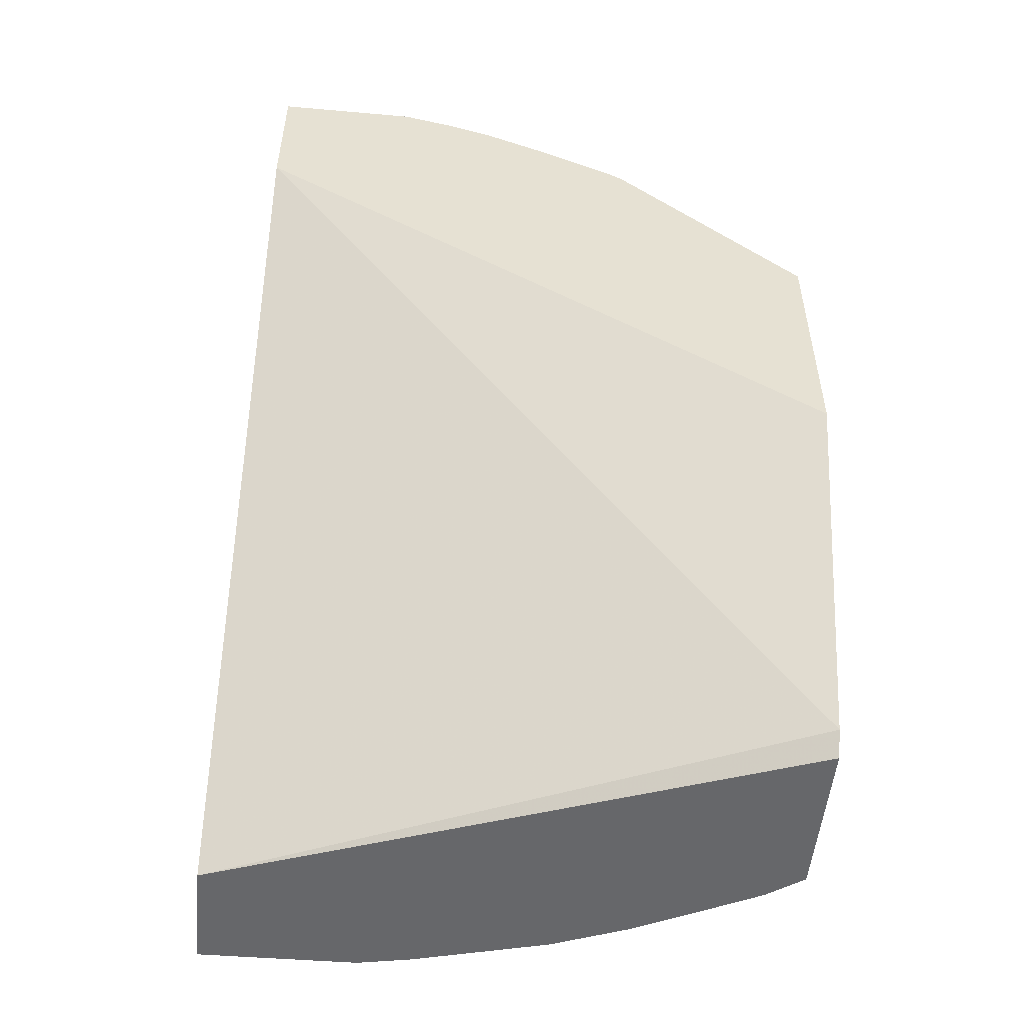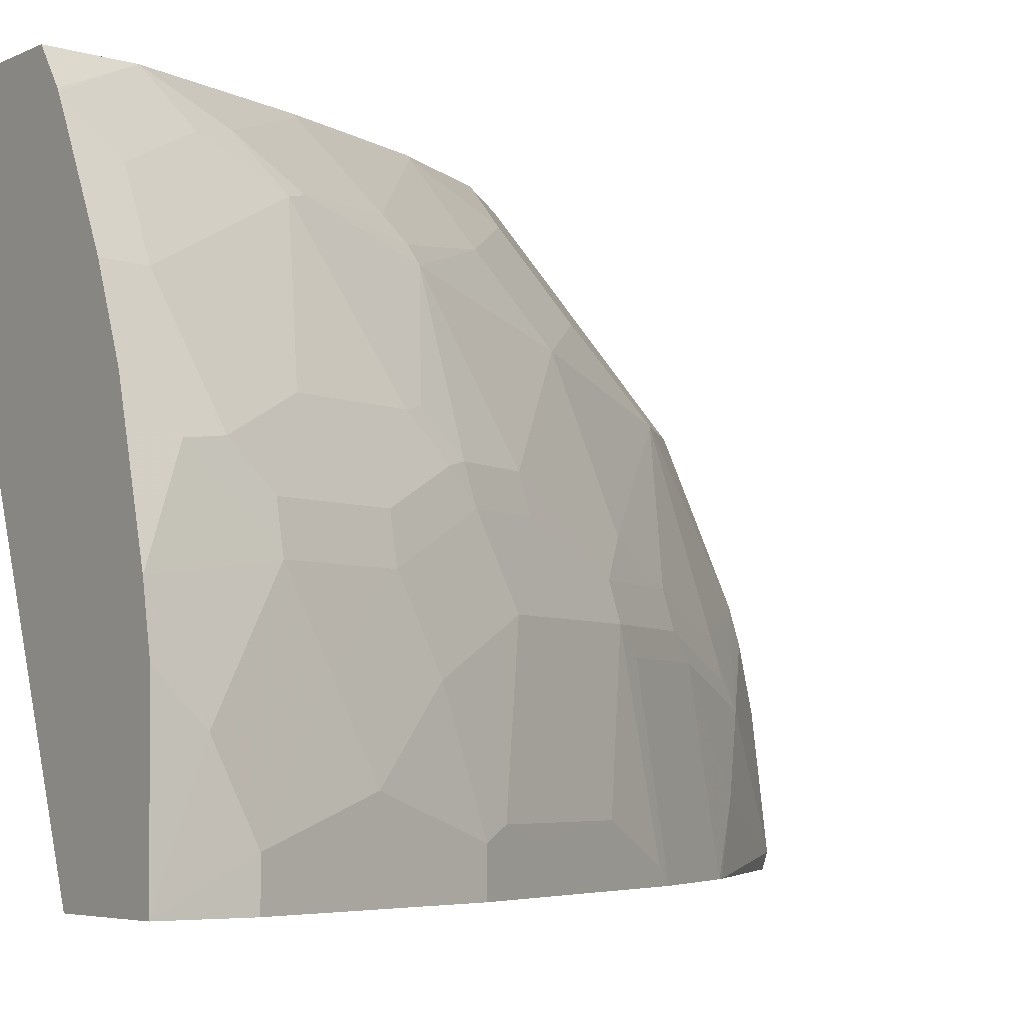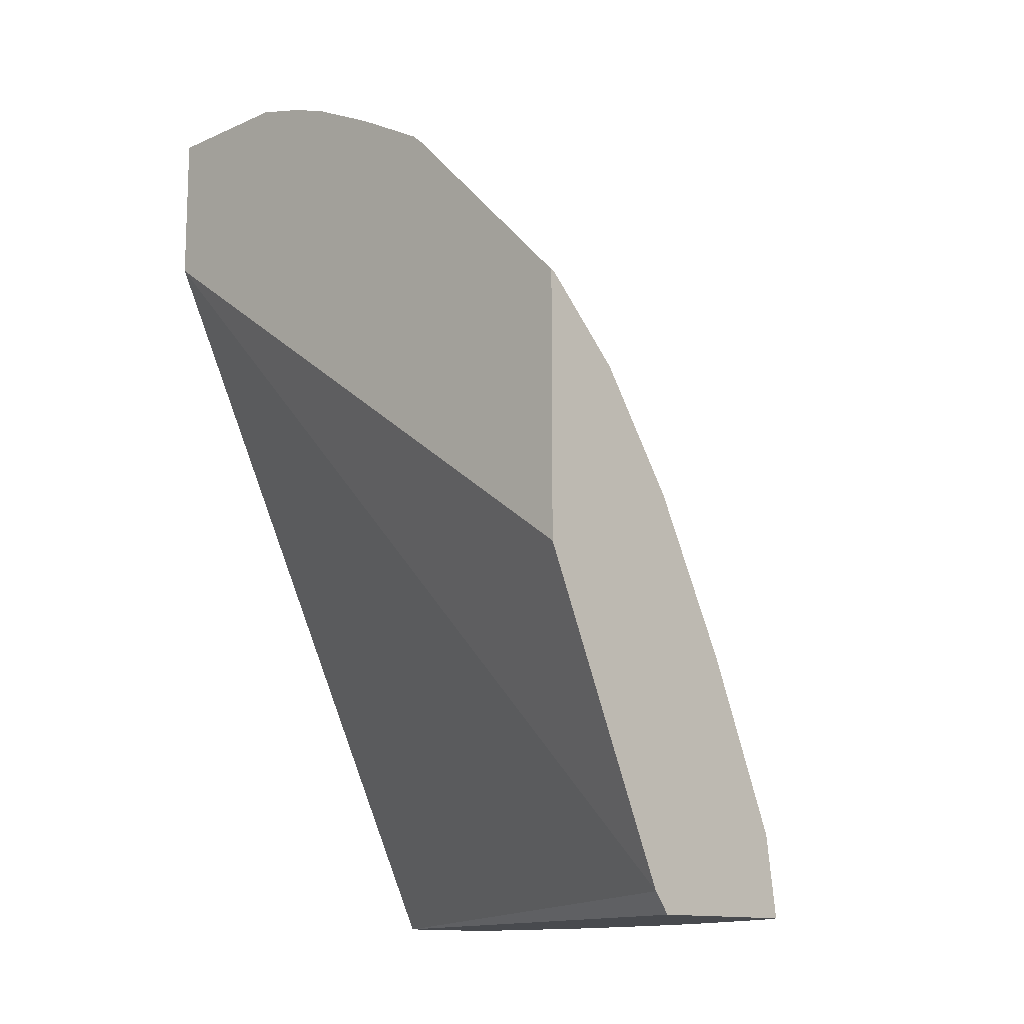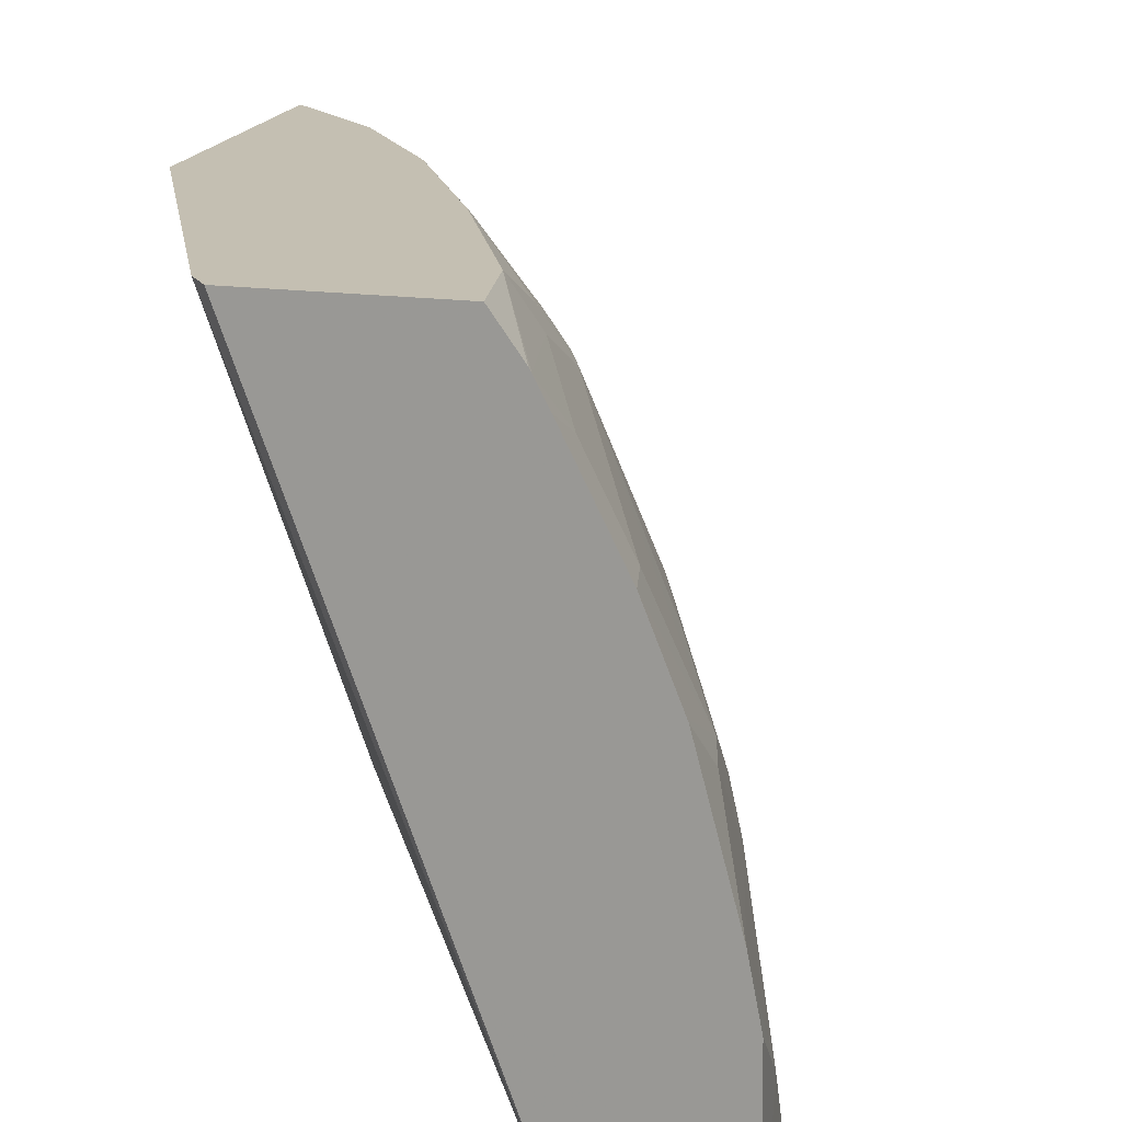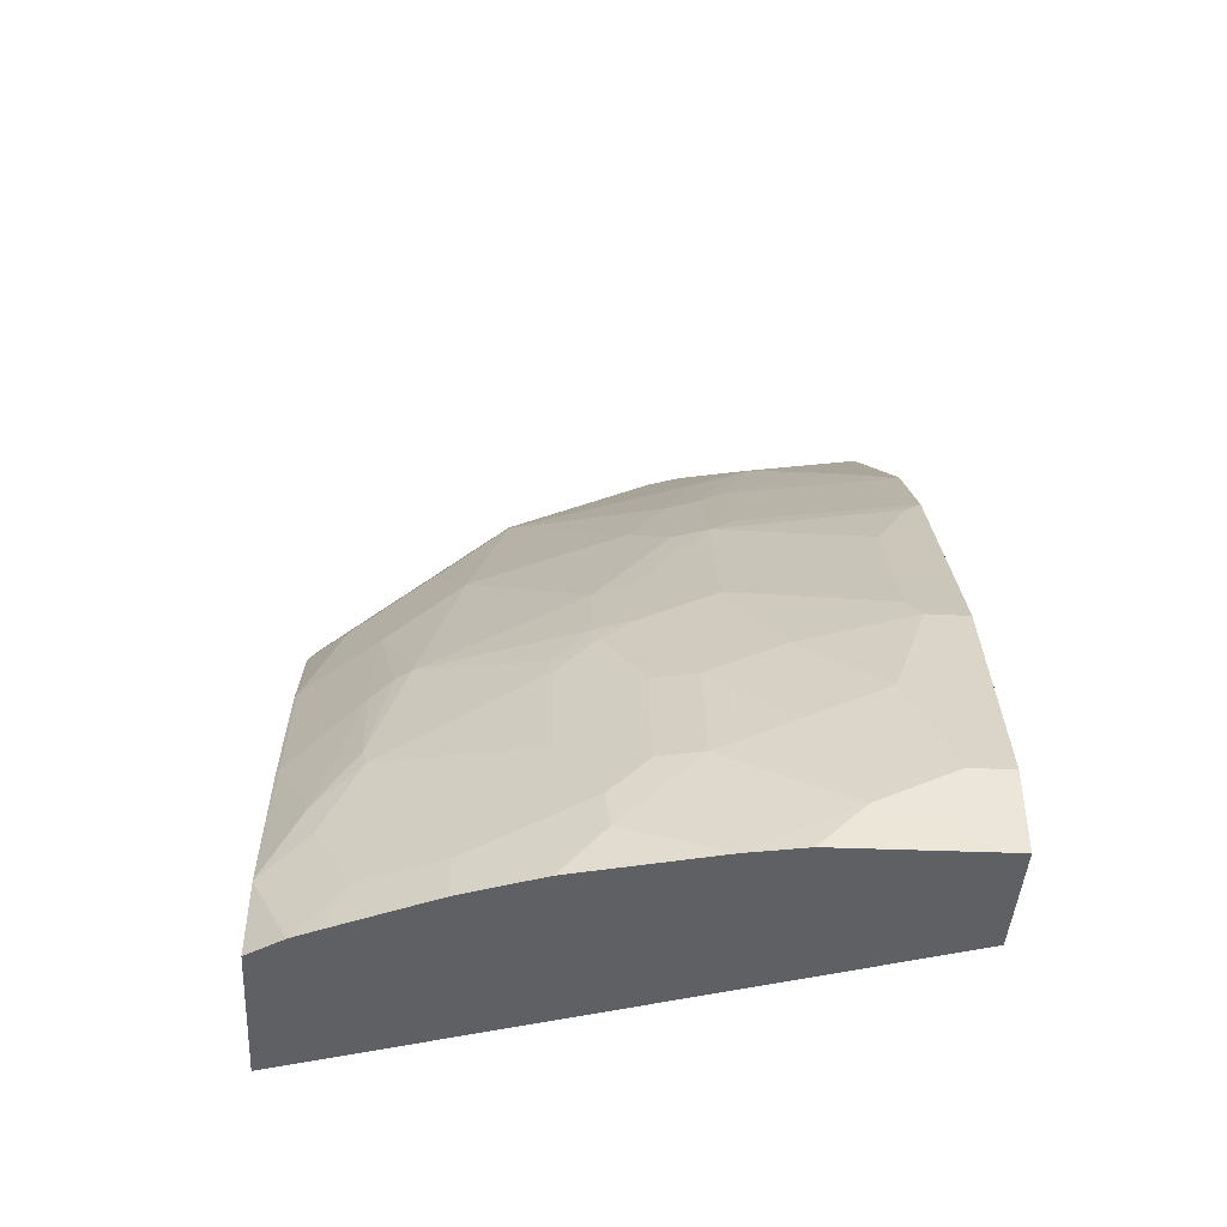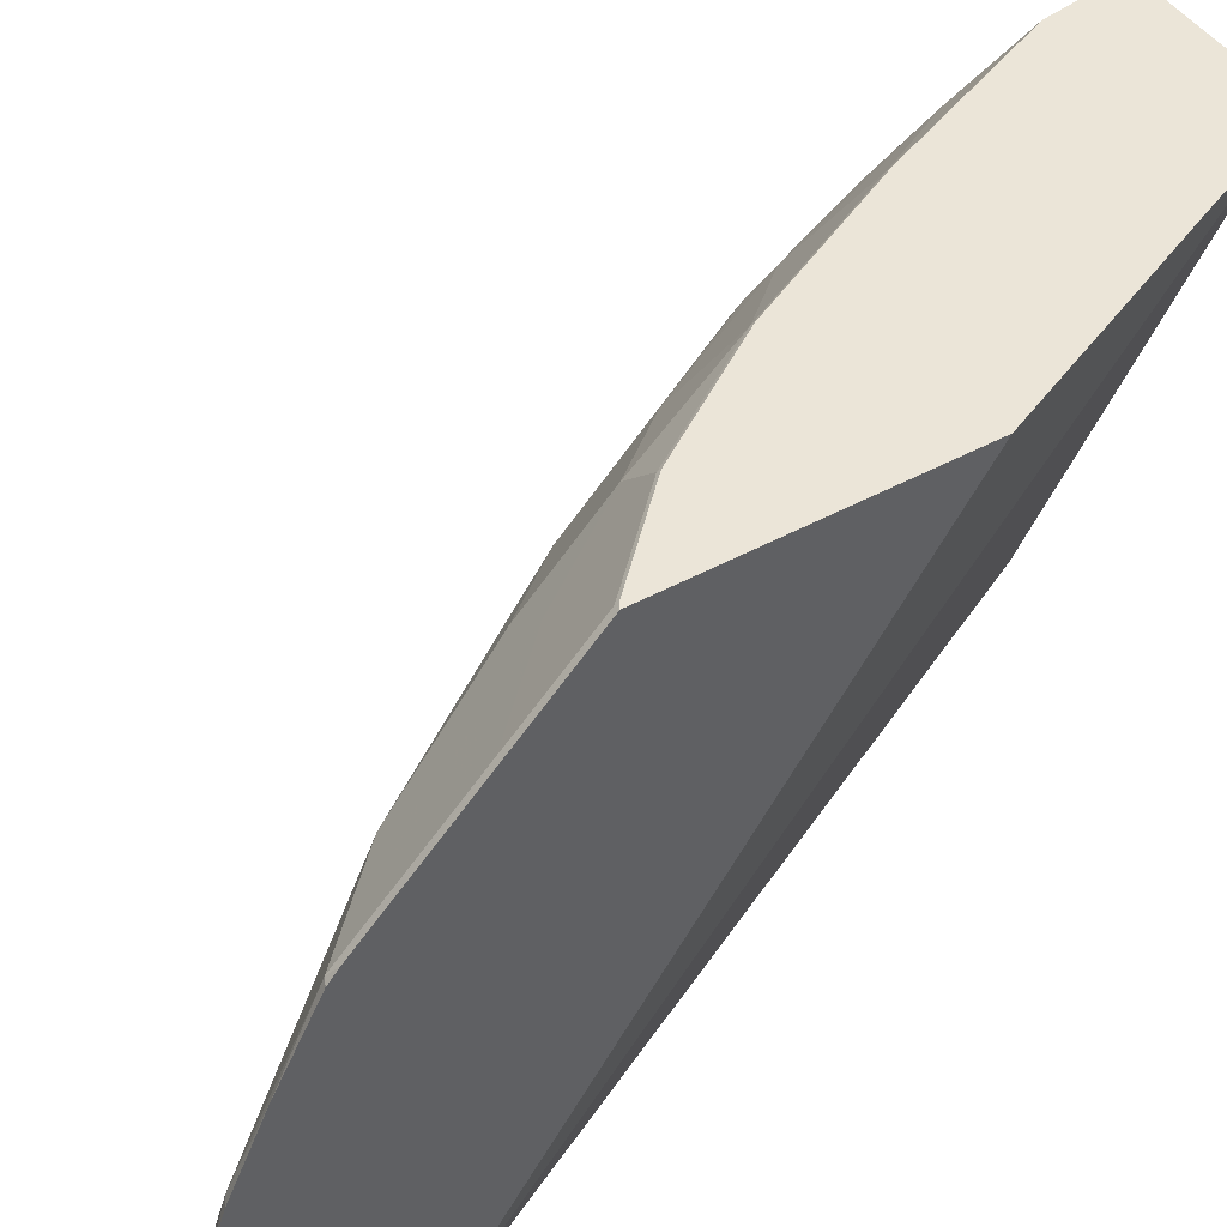
<metadata>
{"format":"obj","ext":"obj","renderer":"f3d","projection":"perspective","resolution":1024,"background":"white","views":[{"elev":-52.1,"azim":-95.5,"up":"+Y"},{"elev":-4.9,"azim":54.7,"up":"+Z"},{"elev":-12.9,"azim":-45.2,"up":"+Y"},{"elev":17.6,"azim":14.9,"up":"+Z"},{"elev":-42.7,"azim":86.5,"up":"+Y"},{"elev":45.6,"azim":-122.2,"up":"+Z"}]}
</metadata>
<code>
v 0.3723 -0.08363 0.3111
v 0.4872 -0.08363 -0.001532
v 0.4599 -0.08363 0.3111
v 0.3638 -0.07239 0.3111
v 0.5493 -0.08363 -0.001532
v 0.2908 0.3113 -0.001532
v 0.4734 -0.08363 0.2923
v 0.4534 -0.04056 0.3111
v 0.2908 0.09387 0.3111
v 0.5493 -0.08363 -0.001226
v 0.5481 -0.04056 -0.001532
v 0.2908 0.3925 -0.001532
v 0.4745 -0.08363 0.2905
v 0.4534 -0.04042 0.3111
v 0.2908 0.2337 0.3111
v 0.5481 -0.08363 0.0837
v 0.5481 -0.04056 0.02032
v 0.5481 -0.06088 0.06093
v 0.5075 0.08124 -0.001532
v 0.2908 0.3925 0.07458
v 0.3014 0.3872 -0.001532
v 0.4806 -0.08363 0.2785
v 0.4821 -0.06088 0.2664
v 0.4618 -0.02028 0.2867
v 0.4618 0.02032 0.2664
v 0.4534 4.283e-05 0.2909
v 0.4162 0.05076 0.3095
v 0.4151 0.04978 0.3111
v 0.2933 0.2324 0.3111
v 0.2944 0.2334 0.3095
v 0.2944 0.274 0.269
v 0.2908 0.3111 0.2336
v 0.5424 -0.08363 0.113
v 0.5278 4.283e-05 0.08122
v 0.5075 0.08124 0.02032
v 0.5278 0.02032 0.04061
v 0.5278 -0.02028 0.1218
v 0.5007 0.09476 -0.001532
v 0.2908 0.3849 0.1036
v 0.2977 0.3789 0.1083
v 0.291 0.3924 0.07445
v 0.318 0.3789 0.006792
v 0.3061 0.3841 -0.001532
v 0.4865 -0.08363 0.2667
v 0.5069 -0.08363 0.2261
v 0.5024 -0.06088 0.2258
v 0.4821 0.06092 0.1852
v 0.477 0.07108 0.1877
v 0.4567 0.03048 0.269
v 0.5227 -0.04056 0.1649
v 0.5024 4.283e-05 0.1852
v 0.433 0.08124 0.2706
v 0.3949 0.09038 0.3111
v 0.3755 0.132 0.3095
v 0.3137 0.2121 0.3111
v 0.335 0.1928 0.3095
v 0.335 0.2334 0.269
v 0.3146 0.3146 0.2081
v 0.2944 0.3146 0.2284
v 0.2944 0.3349 0.2081
v 0.2908 0.3314 0.2133
v 0.5233 -0.08363 0.1849
v 0.5278 -0.04056 0.1421
v 0.5278 -0.06088 0.1624
v 0.5075 0.04064 0.1218
v 0.5007 0.09476 0.02708
v 0.5075 0.06092 0.08122
v 0.5227 -0.02028 0.1447
v 0.4872 0.1218 -0.001532
v 0.2908 0.3773 0.126
v 0.2944 0.3755 0.1269
v 0.3113 0.3721 0.07445
v 0.3519 0.3315 0.07445
v 0.3164 0.3772 -0.001532
v 0.3722 0.3112 0.03384
v 0.3921 0.2895 -0.001532
v 0.5227 -0.08116 0.1852
v 0.4821 0.08124 0.1649
v 0.477 0.09136 0.1675
v 0.4398 0.09476 0.2504
v 0.4364 0.09136 0.2588
v 0.3958 0.1523 0.269
v 0.3745 0.131 0.3111
v 0.3553 0.1928 0.2893
v 0.334 0.1918 0.3111
v 0.335 0.274 0.2284
v 0.335 0.2943 0.2081
v 0.2944 0.3552 0.1675
v 0.2908 0.3587 0.1657
v 0.2908 0.3367 0.2072
v 0.5007 0.05416 0.1286
v 0.5024 0.04064 0.1447
v 0.4804 0.115 0.1083
v 0.4872 0.1015 0.1015
v 0.5007 0.07444 0.08798
v 0.4872 0.1218 0.02032
v 0.4601 0.1759 0.02708
v 0.4398 0.1962 0.1083
v 0.4763 0.1437 -0.001532
v 0.3553 0.3146 0.1066
v 0.3586 0.318 0.08798
v 0.3992 0.2571 0.1083
v 0.3925 0.2706 0.09474
v 0.3951 0.2857 -0.001532
v 0.4872 0.08124 0.1421
v 0.4804 0.09476 0.1489
v 0.4601 0.1354 0.1489
v 0.4567 0.132 0.1675
v 0.4364 0.1523 0.1877
v 0.4162 0.1725 0.2081
v 0.3958 0.1928 0.2284
v 0.3553 0.2334 0.2486
v 0.3958 0.2537 0.1269
v 0.4162 0.2131 0.1472
v 0.4398 0.2165 0.006792
v 0.433 0.2098 0.09474
v 0.4364 0.1928 0.1269
v 0.4356 0.2249 -0.001532
f 58 60 59
f 57 112 86
f 57 84 112
f 57 86 58
f 56 84 57
f 54 56 83
f 55 85 56
f 54 82 84
f 54 84 56
f 58 86 87
f 56 85 83
f 58 87 88
f 66 94 95
f 60 88 89
f 60 89 90
f 60 90 61
f 62 64 77
f 65 67 95
f 65 95 91
f 65 91 92
f 65 92 68
f 66 93 94
f 66 97 98
f 53 54 83
f 66 98 93
f 58 88 60
f 52 82 54
f 40 72 41
f 50 68 78
f 68 92 78
f 39 70 71
f 39 71 40
f 40 71 73
f 40 73 72
f 41 72 42
f 42 74 43
f 42 72 73
f 42 73 75
f 42 75 76
f 42 76 74
f 45 62 77
f 45 77 50
f 45 50 46
f 47 78 48
f 47 51 50
f 47 50 78
f 48 78 79
f 48 79 80
f 48 80 49
f 49 80 81
f 49 81 52
f 50 77 64
f 50 64 63
f 50 63 68
f 52 81 82
f 69 99 96
f 107 117 108
f 71 89 88
f 93 106 105
f 93 105 94
f 93 98 107
f 93 107 106
f 96 99 115
f 96 115 97
f 97 115 98
f 98 115 116
f 98 116 102
f 98 102 117
f 98 117 107
f 99 118 115
f 100 113 102
f 100 102 101
f 102 113 117
f 102 116 103
f 103 116 118
f 103 118 104
f 38 96 66
f 108 117 114
f 108 114 109
f 109 114 110
f 110 114 111
f 113 114 117
f 115 118 116
f 91 105 92
f 91 94 105
f 91 95 94
f 87 114 113
f 71 88 87
f 71 87 100
f 71 100 73
f 73 100 101
f 73 101 102
f 73 102 103
f 73 103 75
f 75 103 104
f 75 104 76
f 78 105 106
f 78 106 79
f 78 92 105
f 70 89 71
f 79 106 107
f 79 108 80
f 80 108 109
f 80 109 110
f 80 110 111
f 80 111 82
f 80 82 81
f 82 111 112
f 82 112 84
f 86 112 87
f 87 113 100
f 87 112 111
f 87 111 114
f 79 107 108
f 38 69 96
f 66 96 97
f 37 68 63
f 2 104 118
f 2 118 99
f 2 99 69
f 2 69 38
f 2 38 19
f 2 19 11
f 2 11 5
f 3 7 8
f 4 9 6
f 5 11 17
f 5 17 10
f 6 9 15
f 6 15 32
f 6 32 61
f 6 61 90
f 6 90 89
f 6 89 70
f 6 70 39
f 6 39 20
f 6 20 12
f 7 13 14
f 7 14 8
f 10 17 18
f 10 18 16
f 11 19 35
f 2 76 104
f 2 74 76
f 2 43 74
f 2 21 43
f 37 65 68
f 1 2 5
f 1 5 10
f 1 10 16
f 1 16 33
f 1 33 62
f 1 62 45
f 1 45 44
f 1 44 22
f 1 22 13
f 1 13 7
f 1 7 3
f 11 35 17
f 1 3 8
f 1 14 28
f 1 28 53
f 1 53 83
f 1 83 85
f 1 85 55
f 1 55 29
f 1 29 15
f 1 15 9
f 1 4 2
f 2 4 6
f 2 6 12
f 2 12 21
f 1 8 14
f 12 20 21
f 1 9 4
f 13 23 24
f 25 46 50
f 25 50 51
f 25 51 47
f 26 49 52
f 26 52 27
f 27 53 28
f 27 52 54
f 27 54 53
f 29 55 30
f 30 55 56
f 30 56 57
f 30 57 31
f 25 49 26
f 31 57 58
f 32 59 60
f 32 60 61
f 33 37 63
f 33 63 64
f 33 64 62
f 34 36 67
f 34 67 65
f 34 65 37
f 35 66 95
f 35 95 67
f 13 22 23
f 35 67 36
f 31 59 32
f 25 48 49
f 31 58 59
f 23 25 24
f 13 24 14
f 14 24 25
f 25 47 48
f 14 25 26
f 14 26 27
f 14 27 28
f 15 29 30
f 15 31 32
f 16 18 33
f 17 34 37
f 17 37 18
f 17 35 36
f 17 36 34
f 15 30 31
f 21 42 43
f 23 44 45
f 23 46 25
f 18 37 33
f 22 44 23
f 20 42 21
f 23 45 46
f 20 41 42
f 20 40 41
f 20 39 40
f 19 66 35
f 19 38 66

</code>
